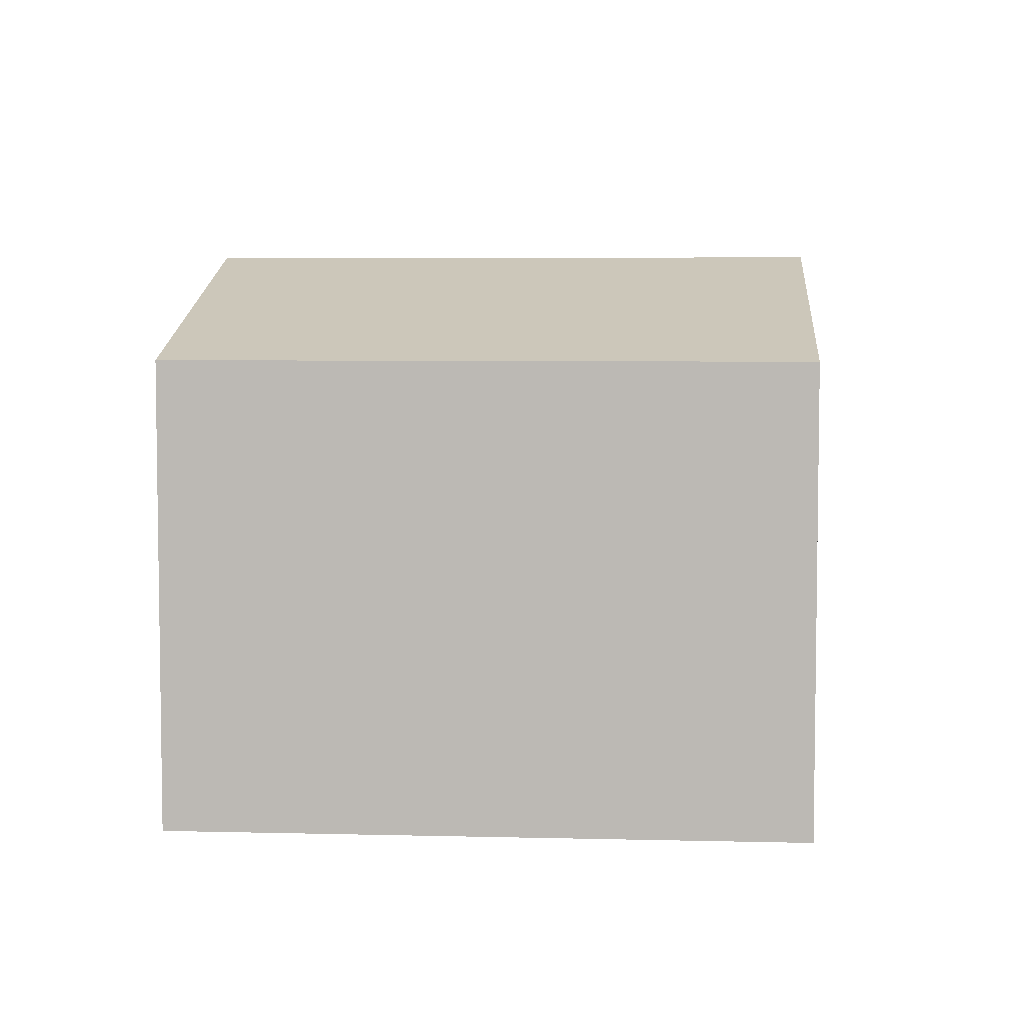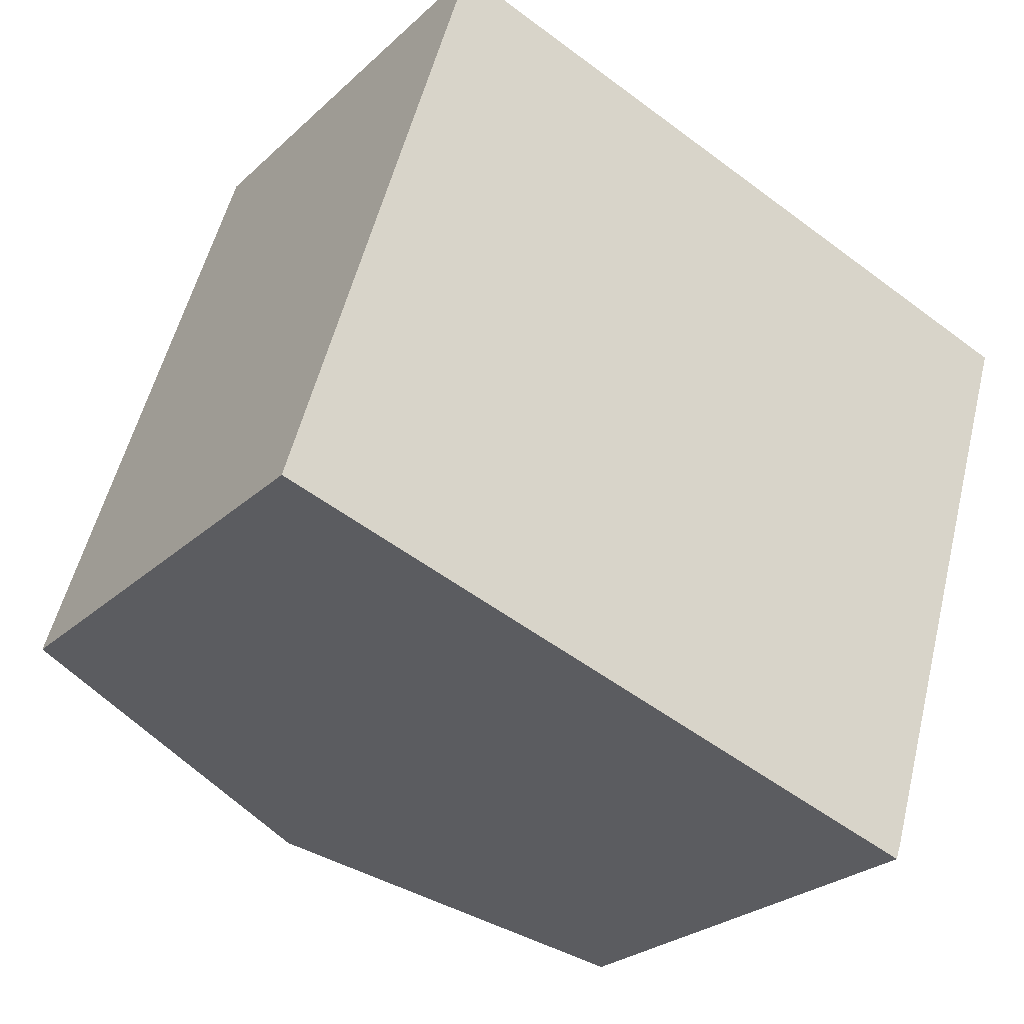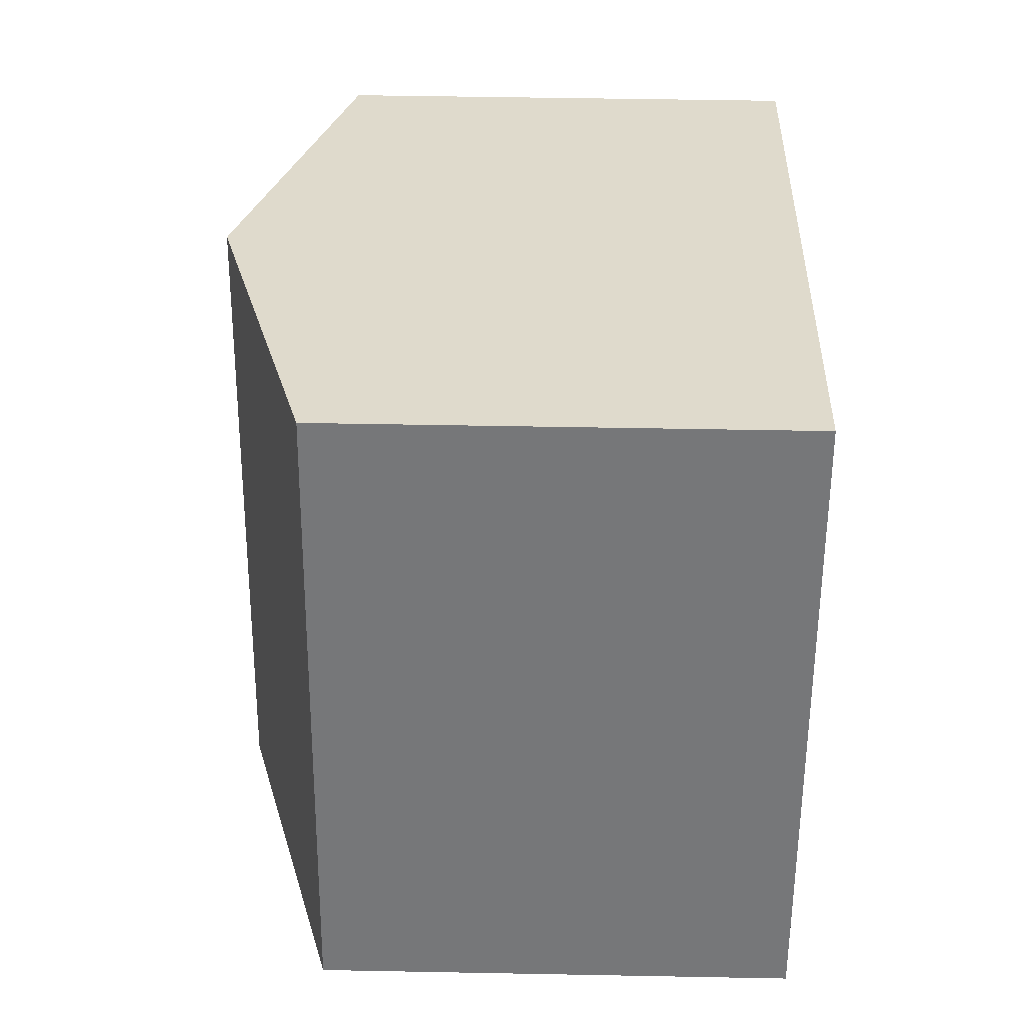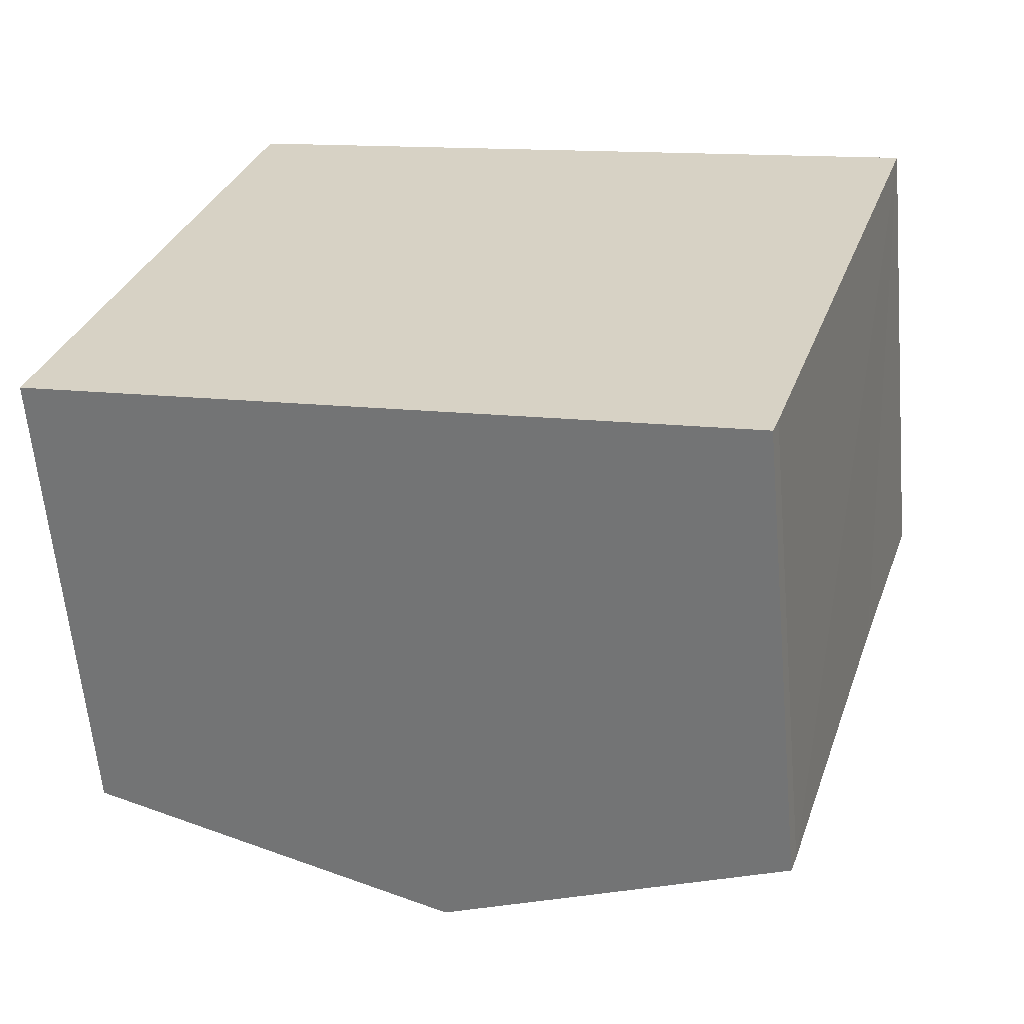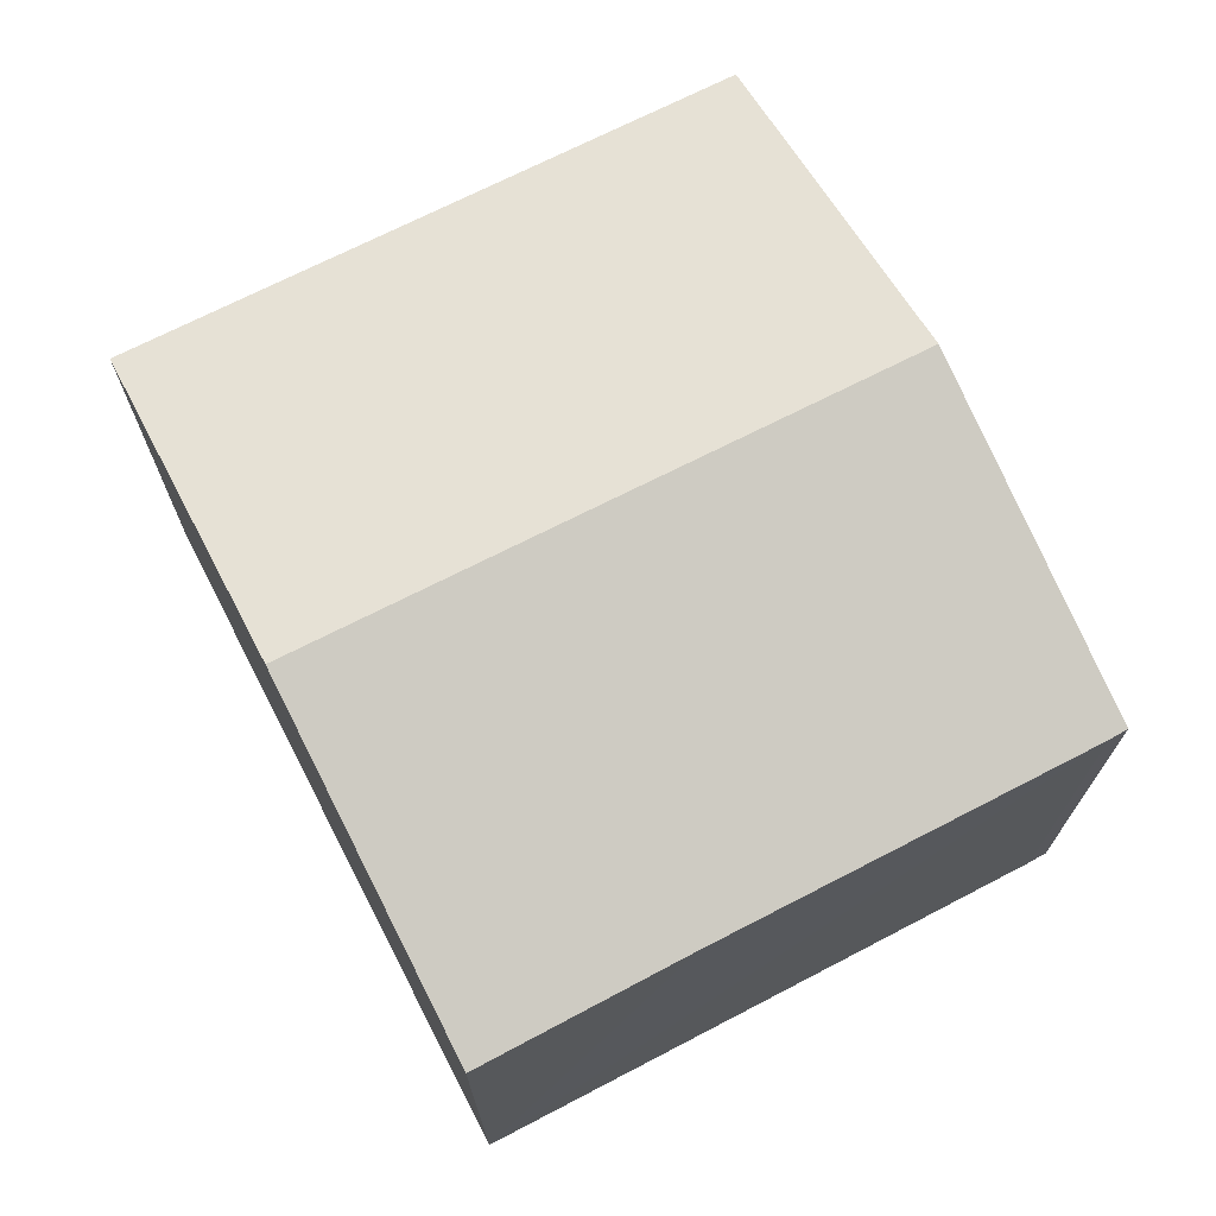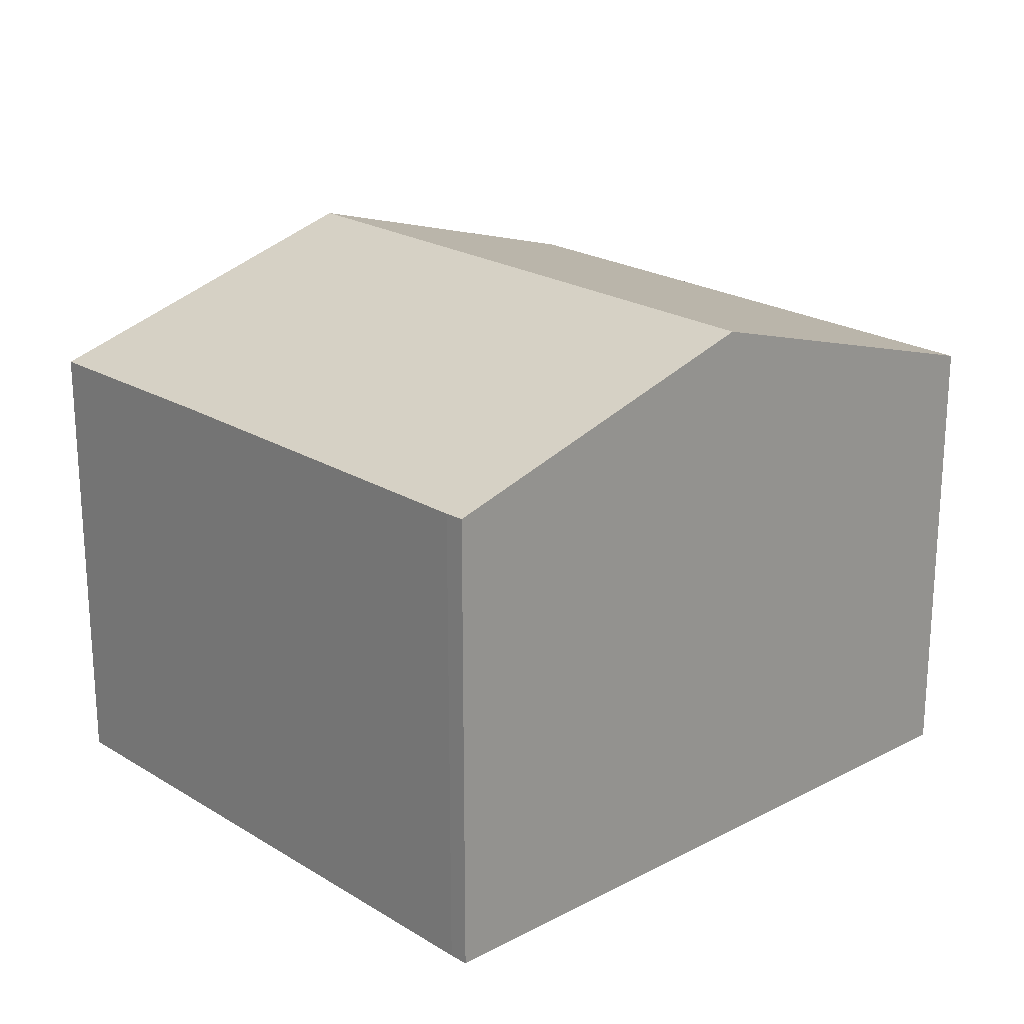
<metadata>
{"format":"obj","ext":"obj","renderer":"f3d","projection":"perspective","resolution":1024,"background":"white","views":[{"elev":5.6,"azim":-68.9,"up":"+Y"},{"elev":-26.0,"azim":-35.2,"up":"+Z"},{"elev":49.4,"azim":-88.8,"up":"+Z"},{"elev":-61.2,"azim":5.1,"up":"+Z"},{"elev":71.6,"azim":79.7,"up":"+Y"},{"elev":21.6,"azim":154.3,"up":"+Y"}]}
</metadata>
<code>
v  0 7.902 4.839e-16
v  8.985 9.655 8.618
v  5.872 9.655 -1.794
v  3.113 7.902 10.41
v  14.89 7.892 6.812
v  13.76 7.911 3.243
v  11.66 7.927 -3.563
v  11.77 7.922 -3.247
v  3.113 -6.376e-16 10.41
v  8.985 -5.277e-16 8.618
v  14.89 -4.171e-16 6.812
v  11.77 1.988e-16 -3.247
v  13.76 -1.986e-16 3.243
v  11.66 2.182e-16 -3.563
v  5.872 1.099e-16 -1.794
v  0 0 0
g defaultobject
f 1 2 3
f 2 1 4
f 5 3 2
f 3 5 6
f 3 6 7
f 7 6 8
f 9 2 4
f 2 9 5
f 5 9 10
f 5 10 11
f 11 6 5
f 6 11 8
f 8 11 12
f 12 11 13
f 8 14 7
f 14 8 12
f 14 3 7
f 3 14 1
f 1 14 15
f 1 15 16
f 16 4 1
f 4 16 9
f 16 10 9
f 10 16 11
f 11 16 13
f 13 16 12
f 12 16 15
f 12 15 14

</code>
